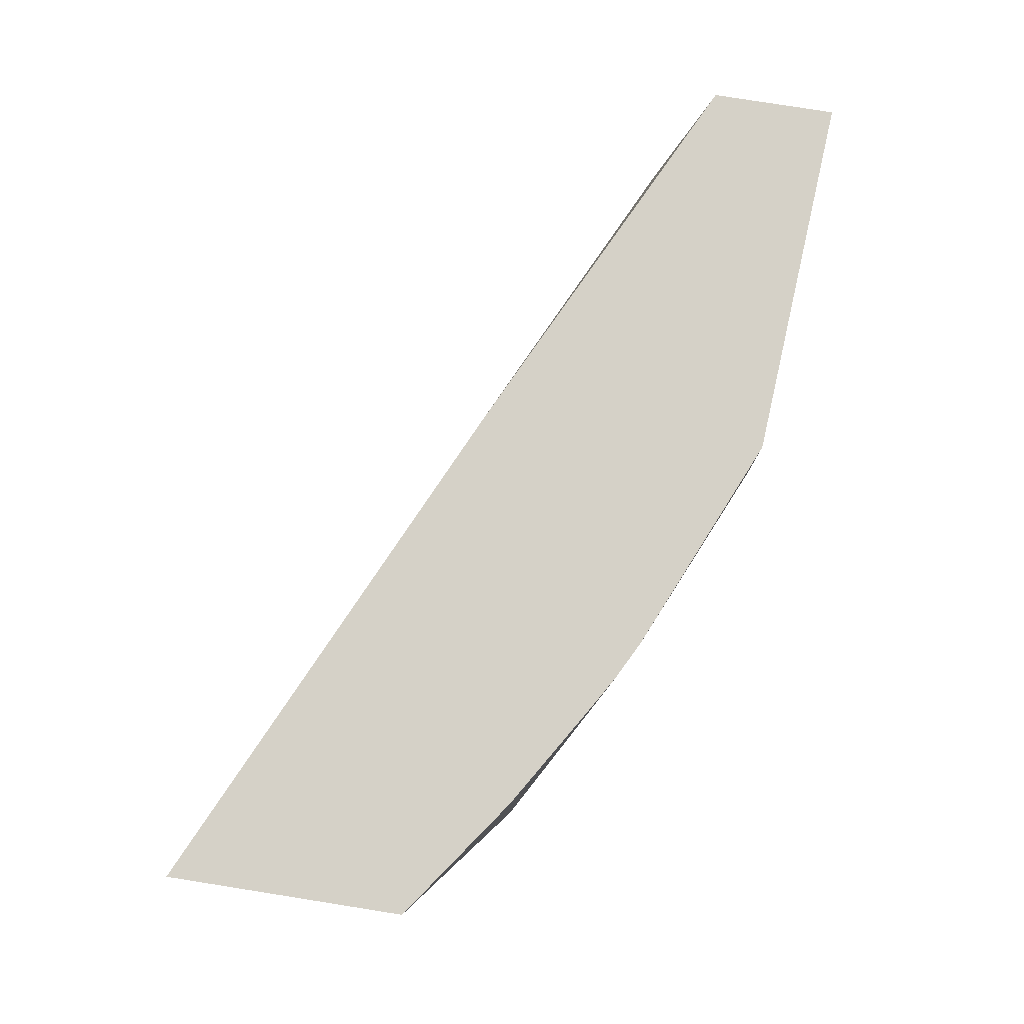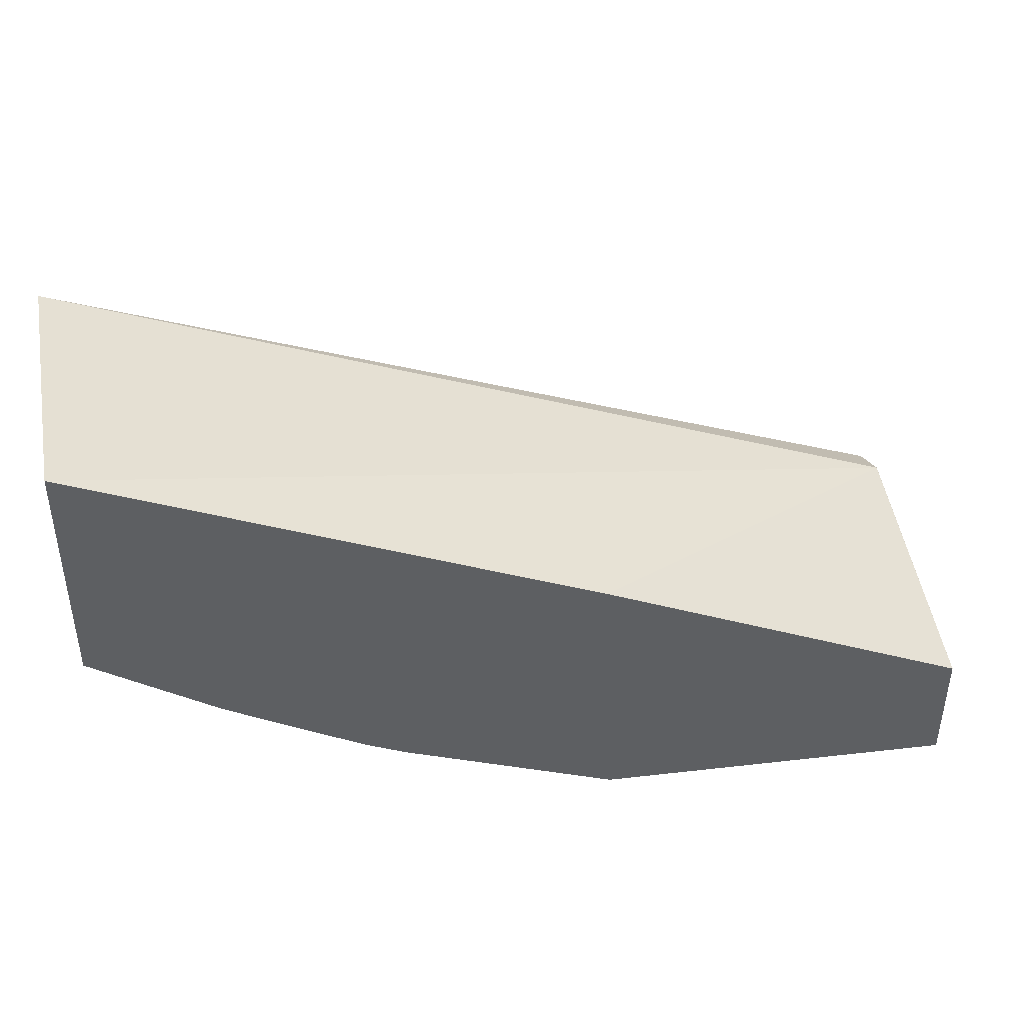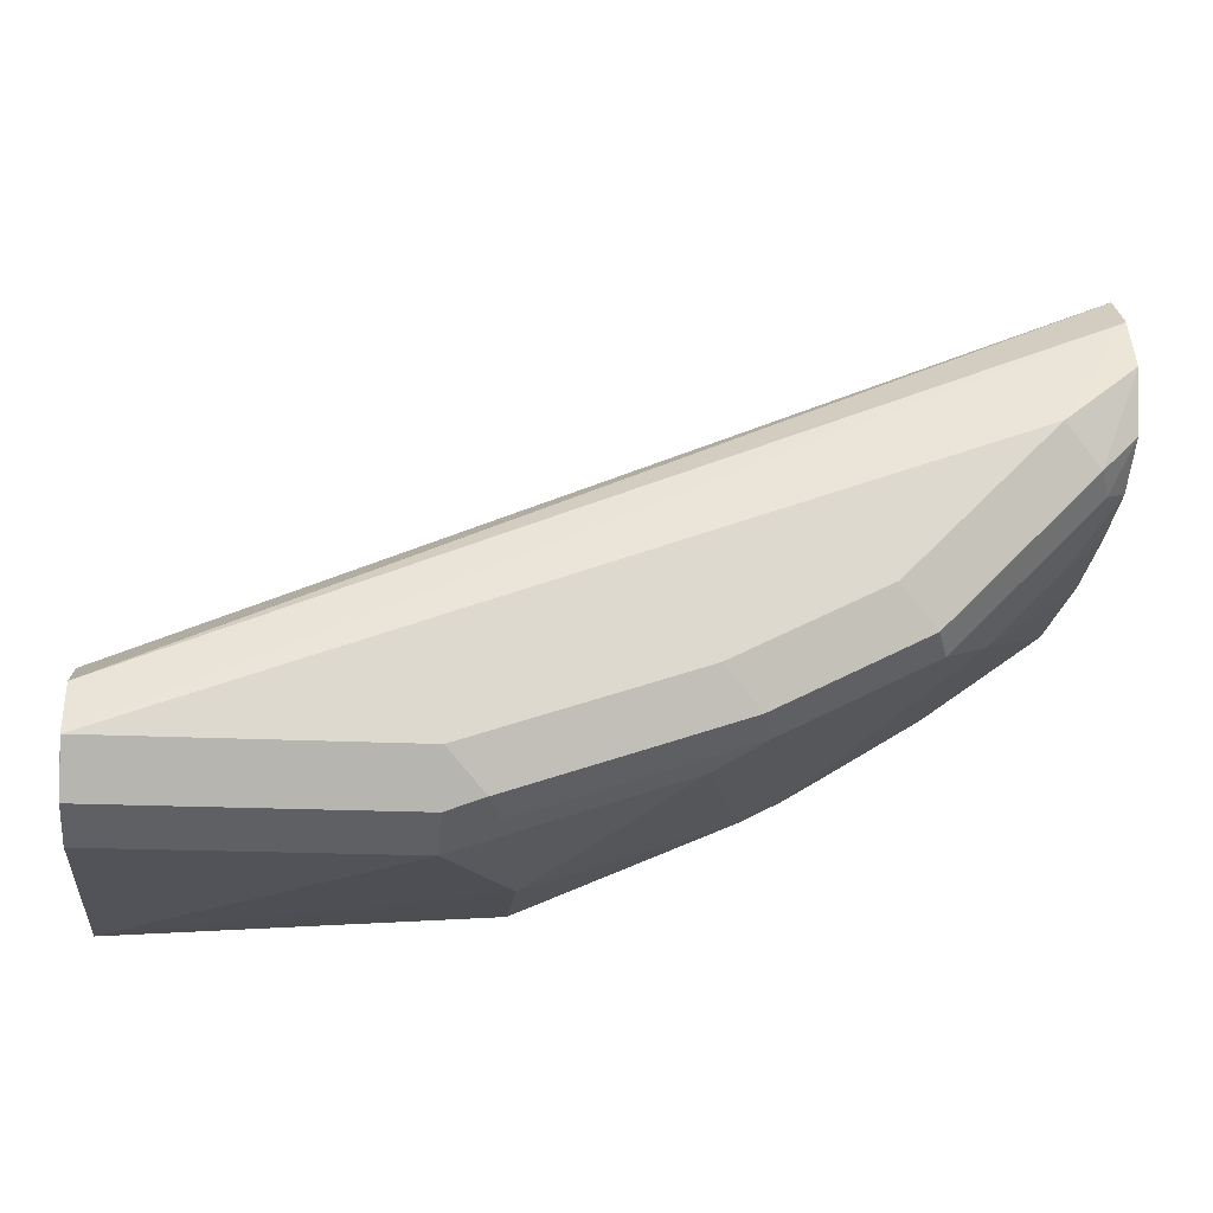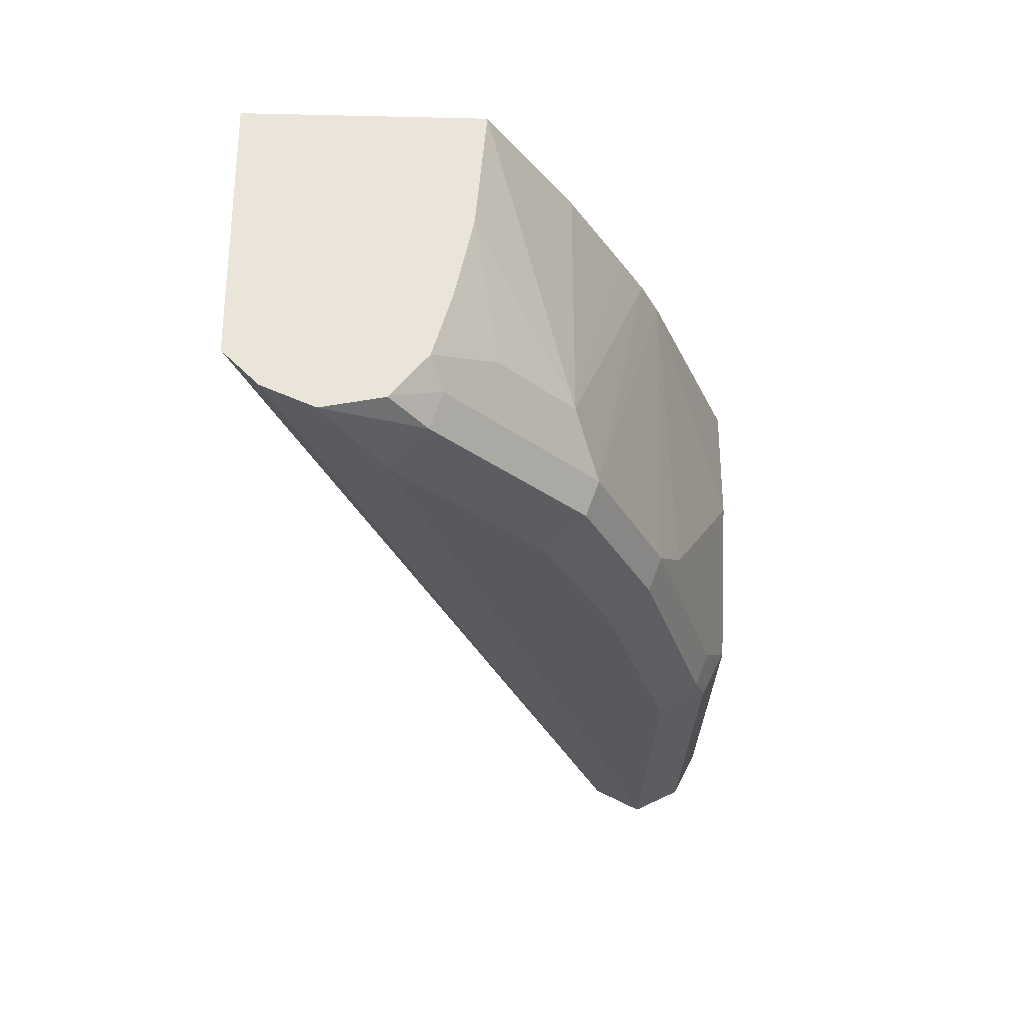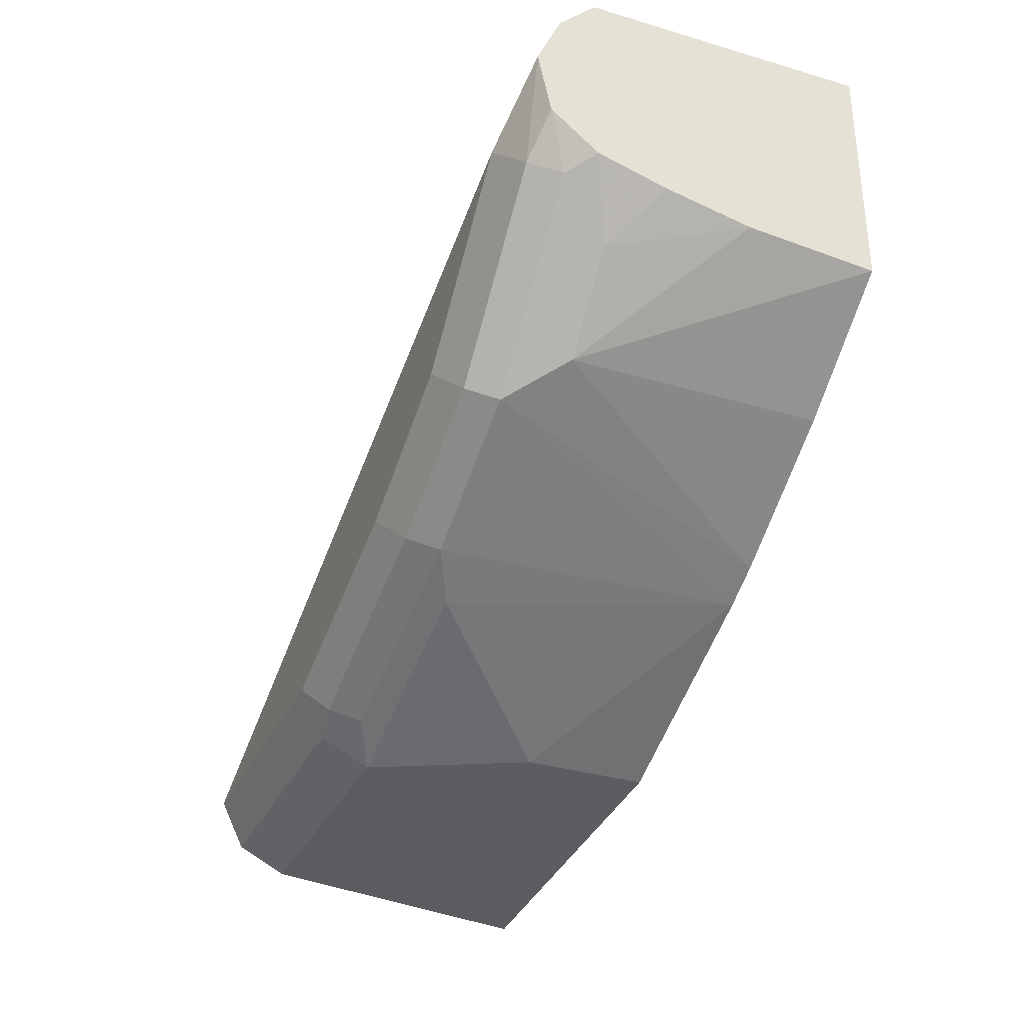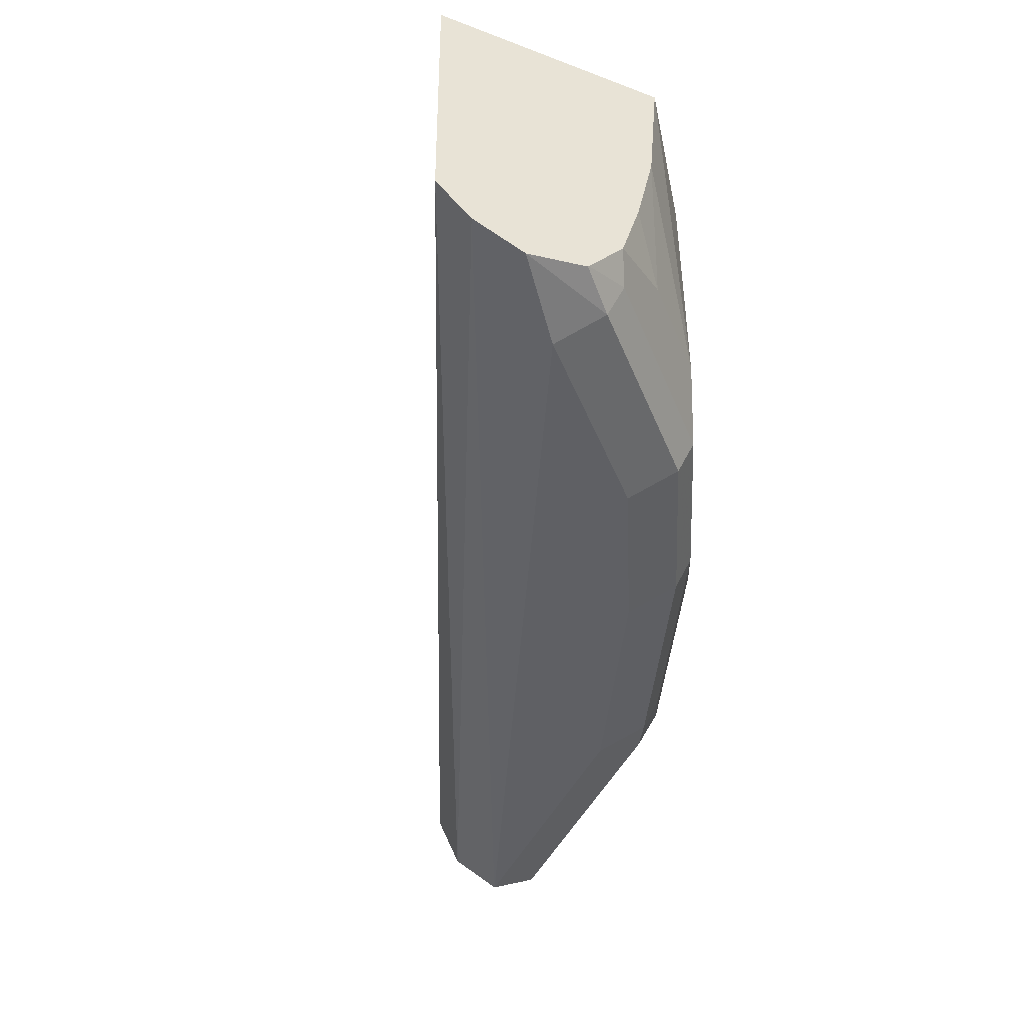
<metadata>
{"format":"obj","ext":"obj","renderer":"f3d","projection":"perspective","resolution":1024,"background":"white","views":[{"elev":79.1,"azim":99.0,"up":"+Y"},{"elev":42.8,"azim":169.1,"up":"+Z"},{"elev":-17.5,"azim":-6.2,"up":"+Z"},{"elev":-30.2,"azim":88.1,"up":"+Y"},{"elev":-33.1,"azim":67.6,"up":"+Z"},{"elev":-44.6,"azim":66.2,"up":"+Y"}]}
</metadata>
<code>
v -5.624e-05 -0.7749 -0.3438
v 9.77e-06 -0.8437 -0.3375
v -5.624e-05 -0.8438 -0.3374
v -5.624e-05 -0.7749 -0.3124
v 0.09376 -0.7749 -0.3375
v 0.09376 -0.8062 -0.3375
v 0.07502 -0.8437 -0.3375
v -5.624e-05 -0.8562 -0.3312
v 0.07502 -0.8562 -0.3312
v -5.624e-05 -0.8438 -0.3
v 9.77e-06 -0.8437 -0.3
v 0.0968 -0.7749 -0.2655
v 0.1489 -0.7749 -0.3138
v 0.1312 -0.8437 -0.3187
v 0.08751 -0.8499 -0.3312
v 9.77e-06 -0.8625 -0.3187
v -5.624e-05 -0.8624 -0.3186
v 0.08439 -0.8578 -0.3281
v 0.07502 -0.8625 -0.3187
v -5.624e-05 -0.8562 -0.3062
v 0.2247 -0.844 -0.2068
v 0.2247 -0.7749 -0.2063
v 0.1587 -0.7749 -0.3087
v 0.1812 -0.8499 -0.2937
v 0.1437 -0.8499 -0.3125
v 0.2062 -0.8625 -0.2437
v 0.2247 -0.8529 -0.2158
v 0.1406 -0.8578 -0.3094
v 0.1312 -0.8625 -0.3
v 0.2247 -0.7749 -0.2654
v 0.1687 -0.7749 -0.3028
v 0.1937 -0.8374 -0.2875
v 0.1781 -0.8578 -0.2906
v 0.2 -0.8499 -0.275
v 0.1875 -0.8625 -0.2625
v 0.2156 -0.8578 -0.2531
v 0.2247 -0.8586 -0.2288
v 0.1687 -0.8625 -0.2812
v 0.2247 -0.8065 -0.2626
v 0.1937 -0.7749 -0.2875
v 0.2125 -0.8374 -0.2687
v 0.2247 -0.844 -0.2533
v 0.2187 -0.8499 -0.2562
v 0.2247 -0.8552 -0.2443
v 0.2247 -0.8555 -0.244
v 0.2247 -0.8275 -0.2581
f 24 32 34
f 21 42 46
f 24 28 25
f 24 33 28
f 23 32 24
f 23 31 32
f 21 30 22
f 21 39 30
f 21 46 39
f 20 27 21
f 21 45 44
f 21 37 45
f 21 27 37
f 18 29 19
f 18 28 29
f 17 27 20
f 17 26 27
f 16 26 17
f 42 44 43
f 21 44 42
f 24 34 33
f 33 35 38
f 26 36 37
f 16 35 26
f 41 46 42
f 39 46 41
f 36 45 37
f 36 44 45
f 36 43 44
f 34 43 36
f 34 42 43
f 33 36 35
f 33 34 36
f 32 42 34
f 32 41 42
f 32 39 41
f 31 40 32
f 30 32 40
f 30 39 32
f 28 38 29
f 28 33 38
f 26 37 27
f 26 35 36
f 16 38 35
f 5 13 6
f 16 19 29
f 2 7 3
f 1 7 2
f 1 6 7
f 1 5 6
f 1 13 5
f 1 23 13
f 1 31 23
f 1 40 31
f 3 7 9
f 1 30 40
f 1 12 22
f 1 4 12
f 1 10 4
f 1 20 10
f 1 17 20
f 1 8 17
f 1 3 8
f 16 29 38
f 1 22 30
f 3 9 8
f 1 2 3
f 4 11 12
f 15 28 18
f 15 25 28
f 14 25 15
f 13 25 14
f 13 24 25
f 4 10 11
f 11 21 22
f 11 22 12
f 10 21 11
f 13 23 24
f 9 18 19
f 9 15 18
f 8 19 16
f 8 9 19
f 8 16 17
f 7 15 9
f 7 14 15
f 6 14 7
f 10 20 21
f 6 13 14

</code>
